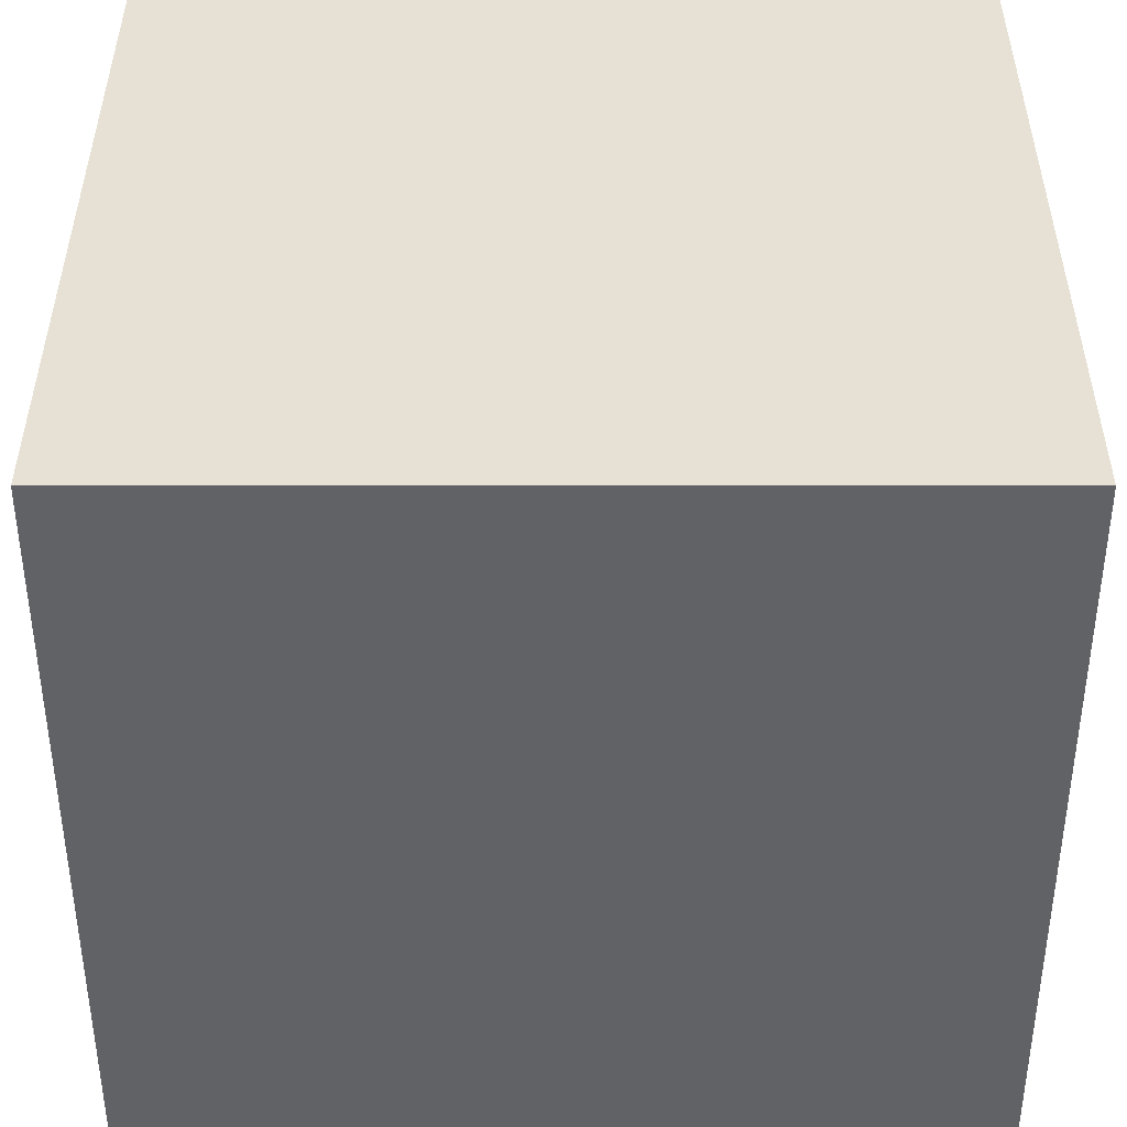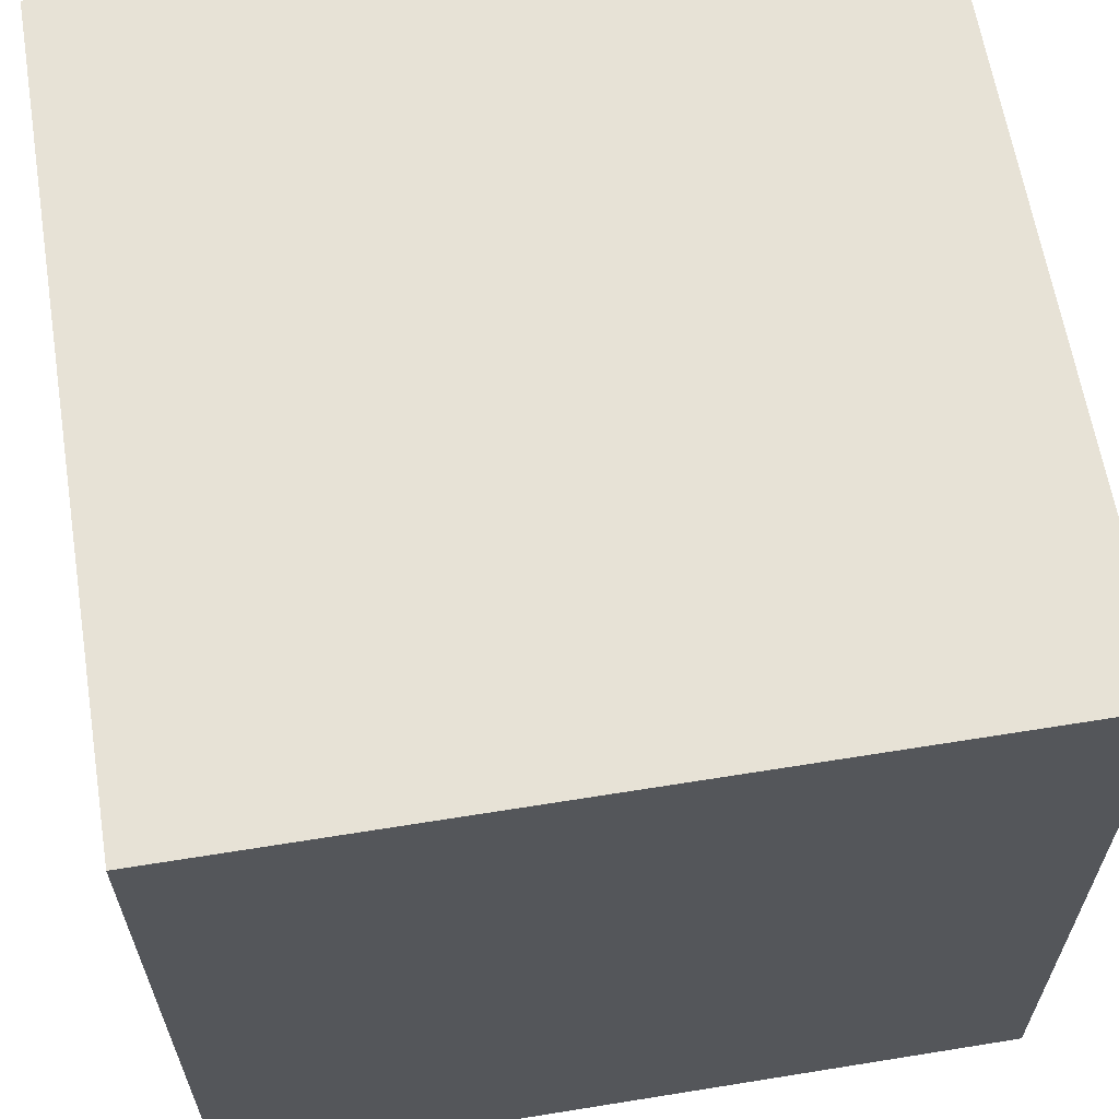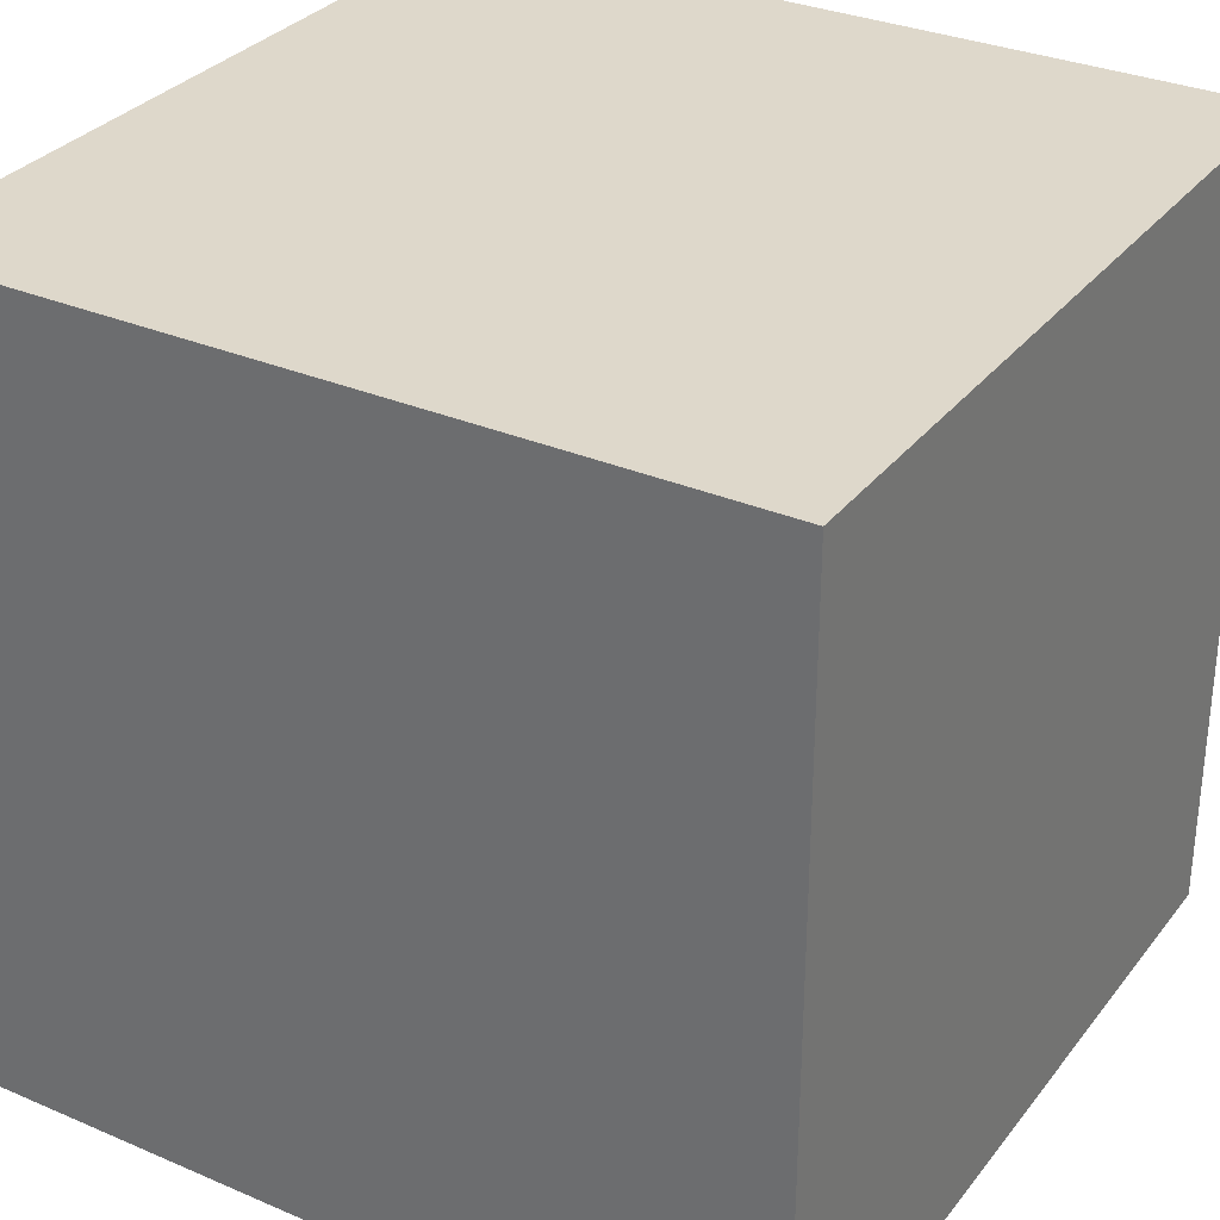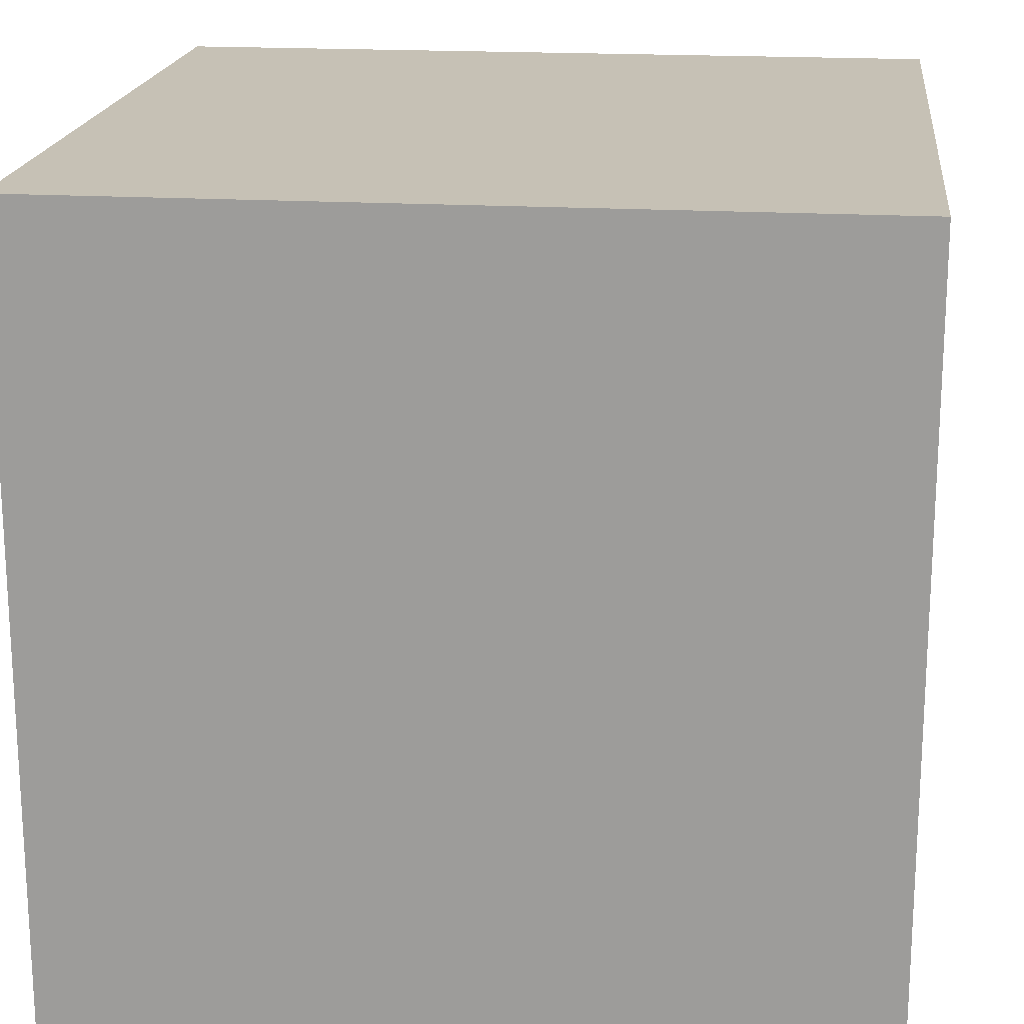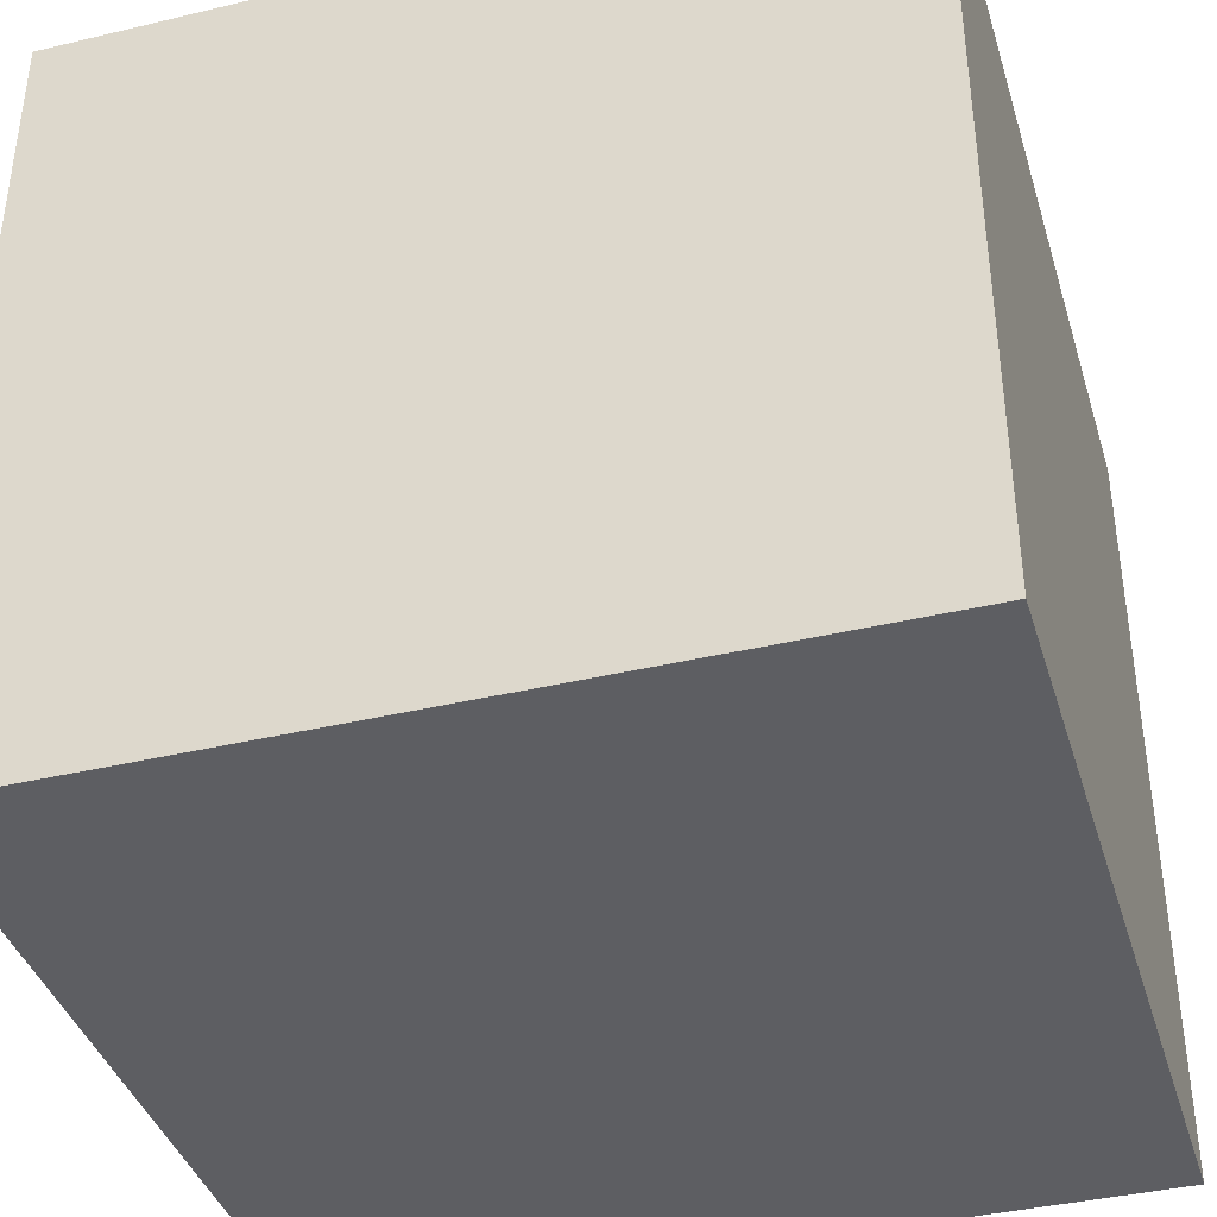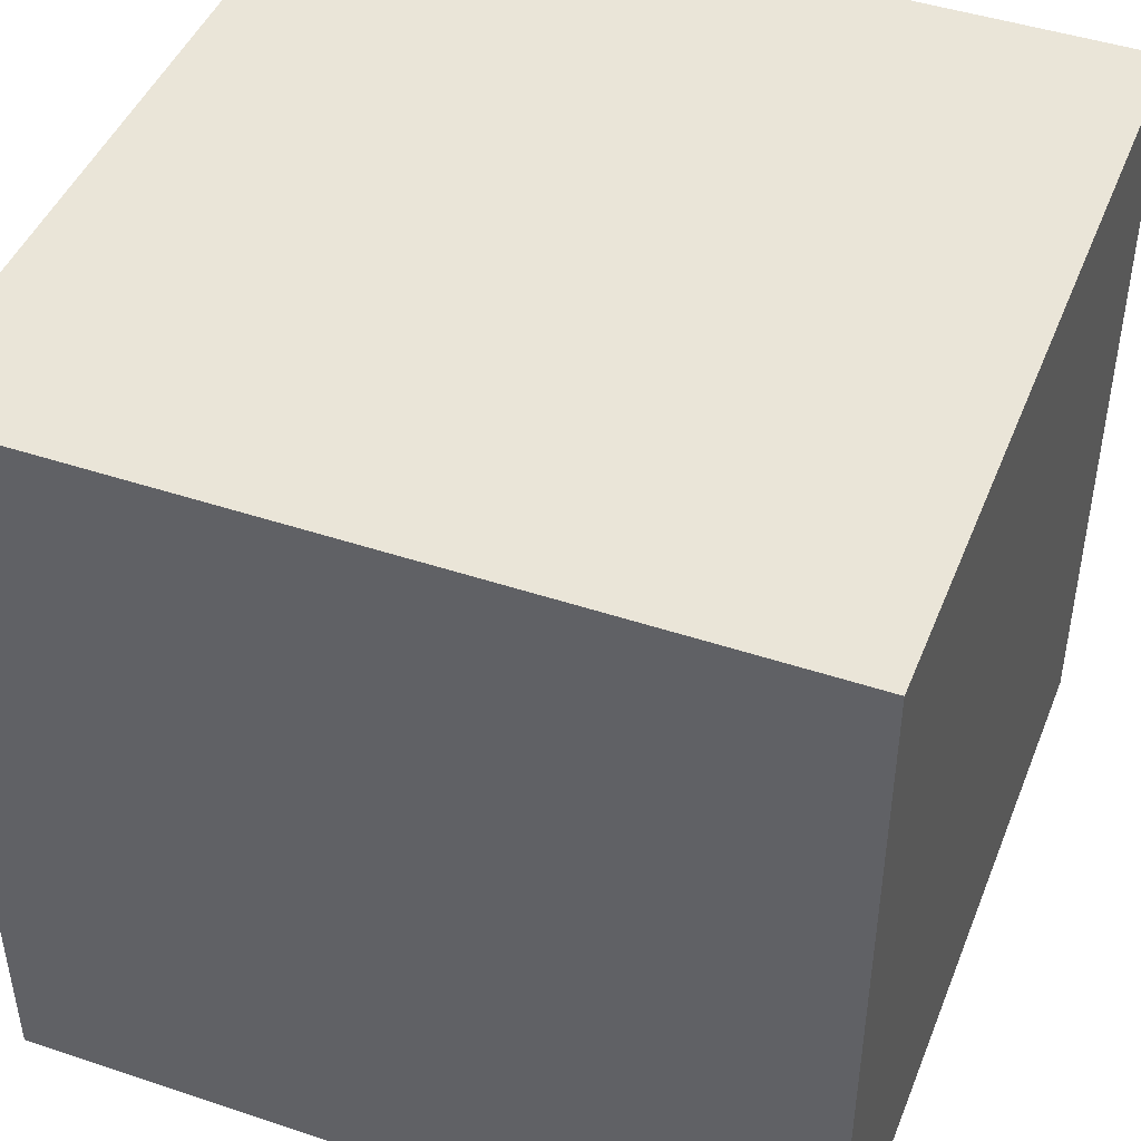
<metadata>
{"format":"obj","ext":"obj","renderer":"f3d","projection":"perspective","resolution":1024,"background":"white","views":[{"elev":-50.7,"azim":90.0,"up":"+Z"},{"elev":62.9,"azim":-99.3,"up":"+Z"},{"elev":31.6,"azim":-58.8,"up":"+Y"},{"elev":18.7,"azim":-83.5,"up":"+Y"},{"elev":-39.4,"azim":-73.5,"up":"+Y"},{"elev":45.3,"azim":-68.9,"up":"+Z"}]}
</metadata>
<code>
v 0 15 15
v 0 15 0
v 0 0 15
v 0 0 0
v 15 0 15
v 15 15 0
v 15 15 15
v 15 0 0
f 1 2 3
f 2 4 3
f 5 6 7
f 5 8 6
f 4 8 5
f 3 4 5
f 7 6 2
f 7 2 1
f 4 2 6
f 8 4 6
f 7 1 3
f 7 3 5

</code>
